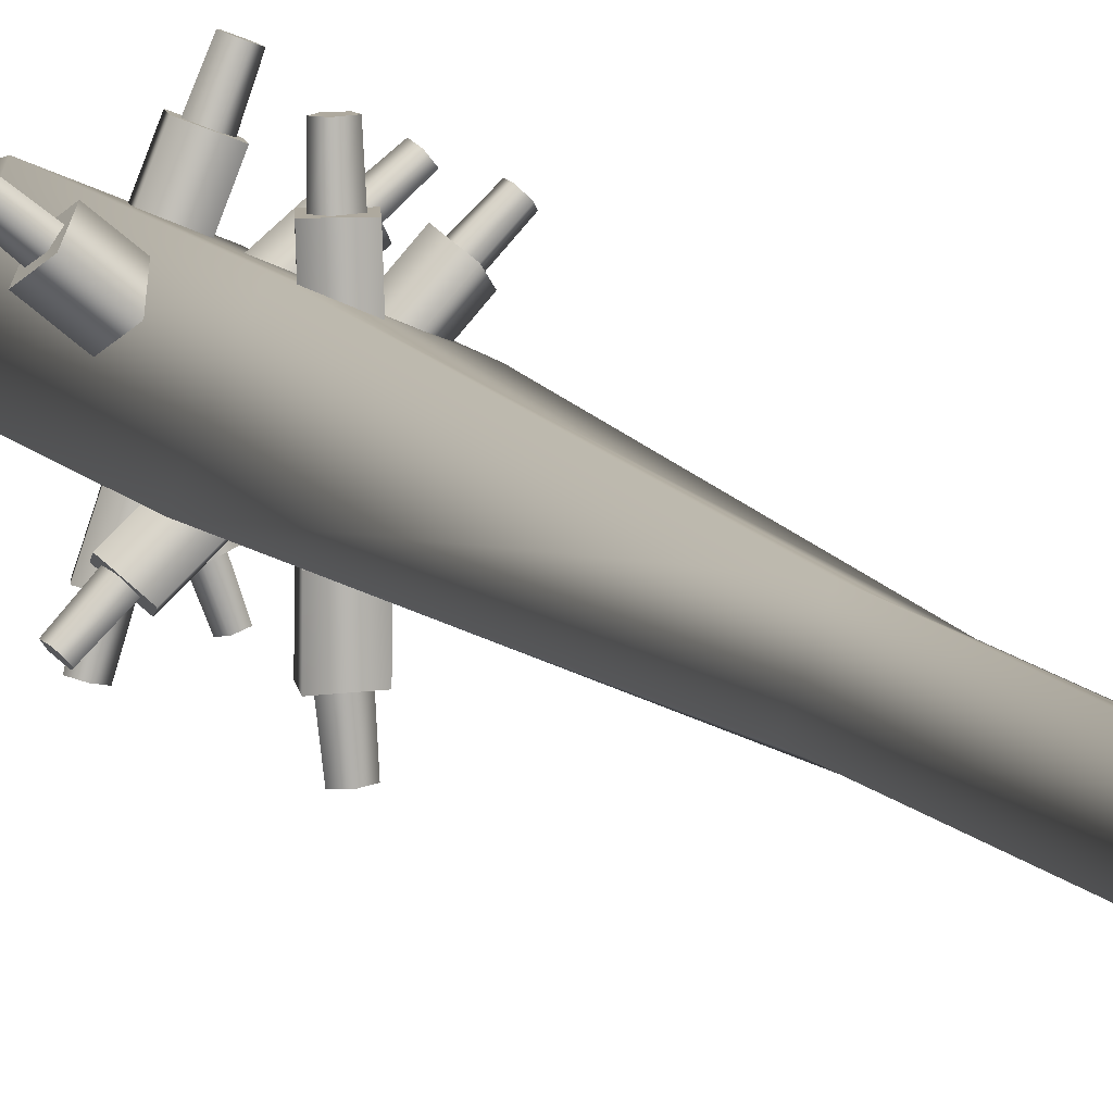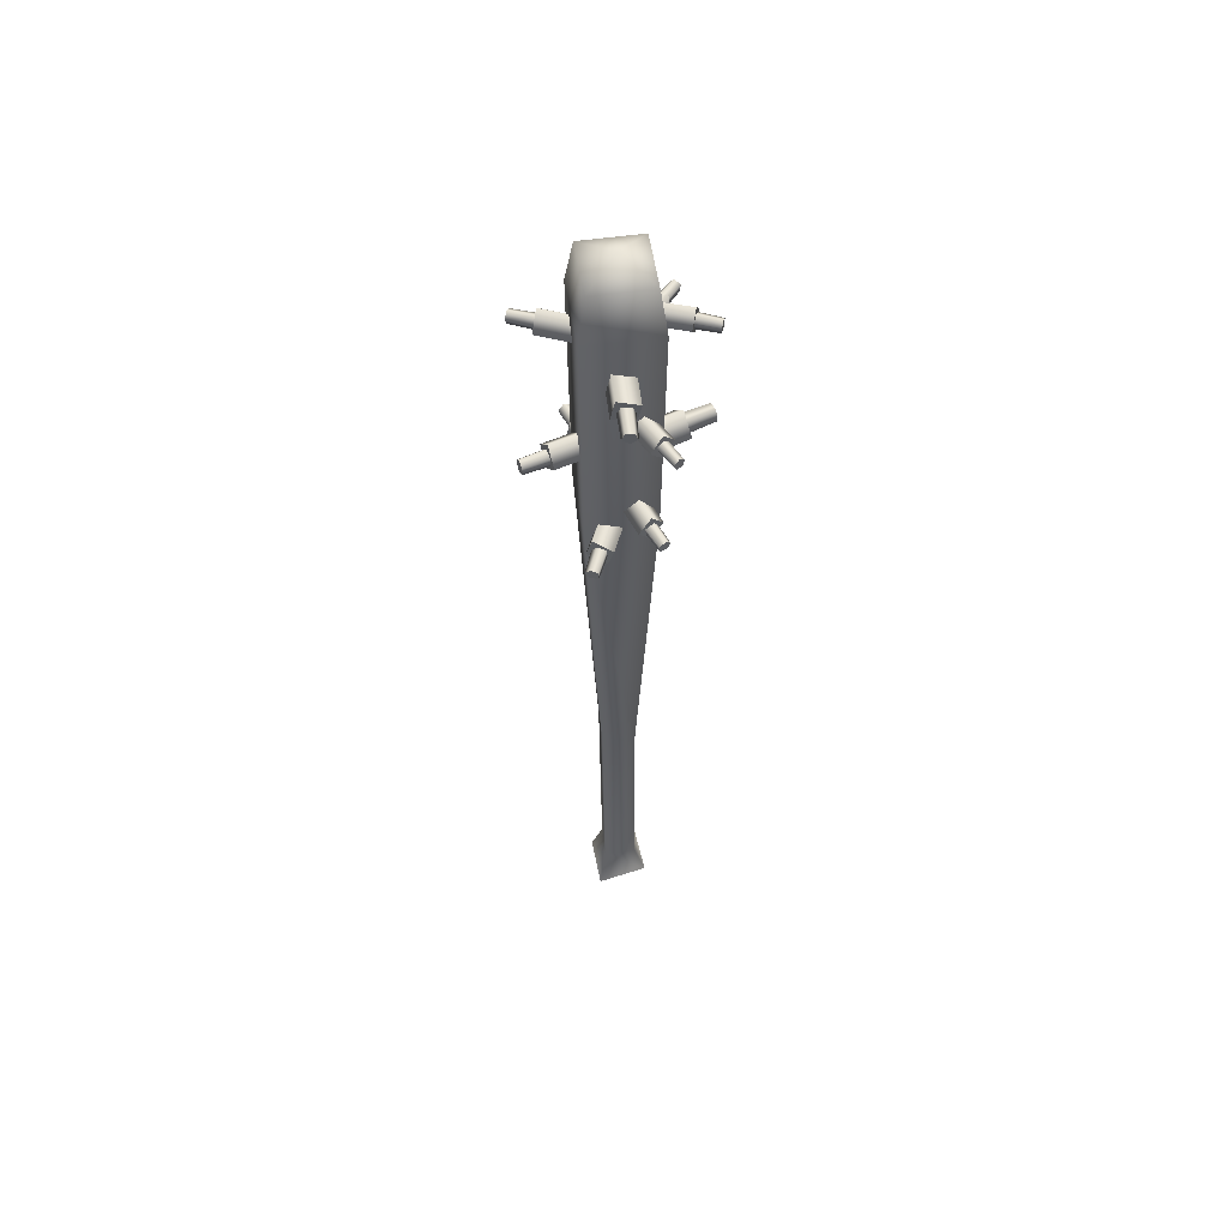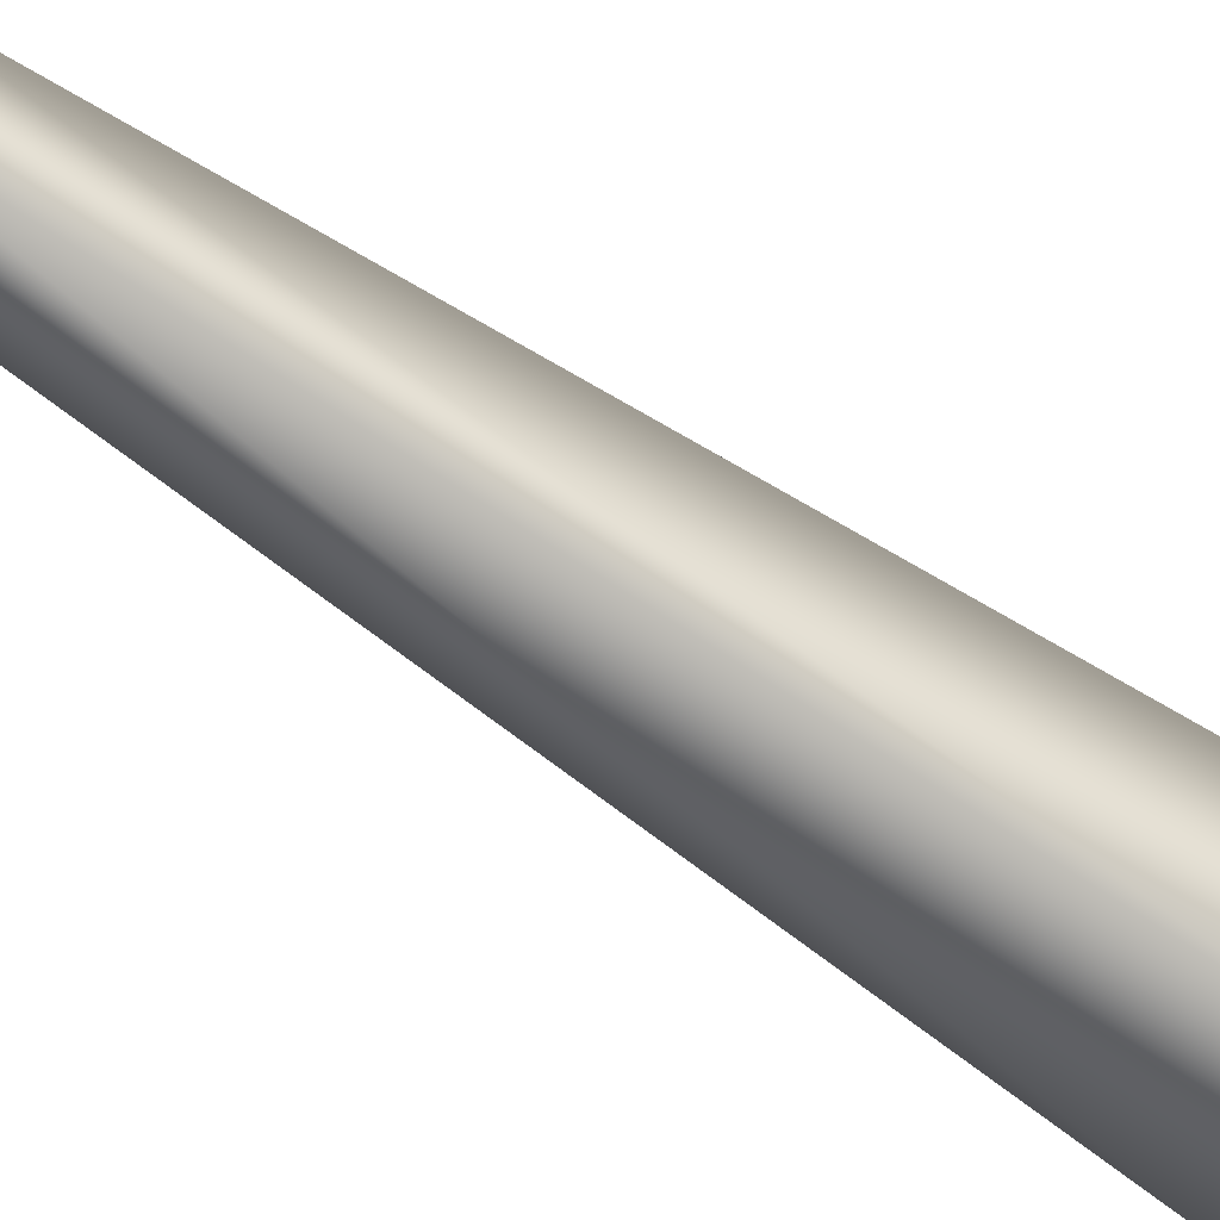
<metadata>
{"format":"obj","ext":"obj","renderer":"f3d","projection":"perspective","resolution":1024,"background":"white","views":[{"elev":8.8,"azim":162.2,"up":"+Y"},{"elev":56.8,"azim":-165.8,"up":"+Z"},{"elev":-66.5,"azim":-124.6,"up":"+Y"}]}
</metadata>
<code>
g SeparateMesh_Monster_ThugBulkyAbuser_Model_ThugBulky_Weapon_2_LOD2
v 0.9334 0.04634 0.007779
v 0.8779 0.01075 0.007779
v 0.9606 -0.01075 0.007779
v 0.9311 0.02566 0.05589
v 0.9606 -0.01075 0.007779
v 0.9454 -0.01045 0.05589
v 0.9334 0.04634 0.007779
v 0.9606 -0.01075 0.007779
v 0.8779 0.01075 0.007779
v 0.9334 0.04634 0.007779
v 0.8931 0.01045 0.05589
v 0.8779 0.01075 0.007779
v 0.9102 -0.02566 0.05589
v 0.8779 0.01075 0.007779
v 0.9606 -0.01075 0.007779
v 0.9078 -0.04634 0.007779
v 0.9078 -0.04634 0.007779
v 0.8779 0.01075 0.007779
v 0.9454 -0.01045 0.05589
v 0.9606 -0.01075 0.007779
v 0.9078 -0.04634 0.007779
v 0.9606 -0.01075 0.007779
v 0.8779 0.01075 0.007779
v 0.9282 -0.1079 0.8544
v 0.9124 -0.1065 0.8619
v 0.9228 -0.1076 0.8647
v 0.9488 -0.01222 0.3754
v 0.9311 0.02566 0.05589
v 0.9454 -0.01045 0.05589
v 0.9326 0.02941 0.3754
v 0.8931 0.01045 0.05589
v 0.895 0.01222 0.3754
v 0.9114 -0.02941 0.3754
v 0.9102 -0.02566 0.05589
v 0.9454 -0.01045 0.05589
v 0.9488 -0.01222 0.3754
v 0.9326 0.02941 0.3754
v 0.9488 -0.01222 0.3754
v 0.9777 -0.02132 0.8582
v 0.9448 0.05255 0.8582
v 0.9812 -0.02273 1.17
v 0.895 0.01222 0.3754
v 0.9463 0.056 1.17
v 0.97 -0.01869 1.231
v 0.9416 0.04589 1.231
v 0.8695 0.02132 0.8582
v 0.8659 0.02273 1.17
v 0.8763 0.01868 1.231
v 0.9036 -0.04588 1.231
v 0.8995 -0.056 1.17
v 0.97 -0.01869 1.231
v 0.9812 -0.02273 1.17
v 0.9009 -0.05255 0.8582
v 0.9114 -0.02941 0.3754
v 0.9777 -0.02132 0.8582
v 0.9488 -0.01222 0.3754
v 0.8818 -0.09742 1.1
v 0.8907 -0.06601 1.111
v 0.8804 -0.09691 1.111
v 0.8923 -0.06659 1.099
v 0.89 -0.1004 1.099
v 0.8818 -0.09742 1.1
v 0.9017 -0.06998 1.098
v 0.8933 -0.1016 1.107
v 0.89 -0.1004 1.099
v 0.9054 -0.07135 1.107
v 0.8882 -0.09976 1.114
v 0.8933 -0.1016 1.107
v 0.8996 -0.06924 1.115
v 0.8882 -0.09976 1.114
v 0.8907 -0.06601 1.111
v 0.8804 -0.09691 1.111
v 0.8818 -0.09742 1.1
v 0.8804 -0.09691 1.111
v 0.89 -0.1004 1.099
v 0.8933 -0.1016 1.107
v 0.8882 -0.09976 1.114
v 0.8869 -0.06931 1.122
v 0.9046 -0.07575 1.09
v 0.8825 -0.06771 1.098
v 0.909 -0.07735 1.114
v 0.8825 -0.06771 1.098
v 0.8971 -0.04382 1.122
v 0.8869 -0.06931 1.122
v 0.8927 -0.04222 1.098
v 0.9046 -0.07575 1.09
v 0.9148 -0.05026 1.09
v 0.909 -0.07735 1.114
v 0.9192 -0.05186 1.114
v 0.8869 -0.06931 1.122
v 0.8971 -0.04382 1.122
v 0.818 0.006762 1.178
v 0.849 8.38e-08 1.184
v 0.818 4.526e-08 1.183
v 0.849 0.007674 1.178
v 0.818 0.005716 1.169
v 0.818 0.006762 1.178
v 0.849 0.006487 1.169
v 0.818 -0.002858 1.168
v 0.818 0.005716 1.169
v 0.849 -0.003243 1.167
v 0.818 -0.006762 1.178
v 0.818 -0.002858 1.168
v 0.849 -0.007674 1.178
v 0.818 -0.006762 1.178
v 0.849 8.38e-08 1.184
v 0.818 4.526e-08 1.183
v 0.818 0.006762 1.178
v 0.818 4.526e-08 1.183
v 0.818 0.005716 1.169
v 0.818 -0.002858 1.168
v 0.818 -0.006762 1.178
v 0.8448 8.32e-08 1.193
v 0.8448 7.825e-08 1.157
v 0.8448 0.01554 1.175
v 0.8448 -0.01554 1.175
v 0.8448 0.01554 1.175
v 0.8787 0.001971 1.193
v 0.8448 8.32e-08 1.193
v 0.8787 0.01751 1.175
v 0.8448 7.825e-08 1.157
v 0.8787 0.001971 1.157
v 0.8448 -0.01554 1.175
v 0.8787 -0.01357 1.175
v 0.8448 8.32e-08 1.193
v 0.8787 0.001971 1.193
v 0.828 -0.06309 0.9488
v 0.8636 -0.03953 0.9631
v 0.8314 -0.06716 0.9619
v 0.8597 -0.0349 0.9483
v 0.834 -0.07014 0.942
v 0.828 -0.06309 0.9488
v 0.8664 -0.04291 0.9406
v 0.8399 -0.0772 0.9488
v 0.834 -0.07014 0.942
v 0.8731 -0.05093 0.9483
v 0.839 -0.07611 0.9605
v 0.8399 -0.0772 0.9488
v 0.8721 -0.04969 0.9615
v 0.839 -0.07611 0.9605
v 0.8636 -0.03953 0.9631
v 0.8314 -0.06716 0.9619
v 0.828 -0.06309 0.9488
v 0.8314 -0.06716 0.9619
v 0.834 -0.07014 0.942
v 0.8399 -0.0772 0.9488
v 0.839 -0.07611 0.9605
v 0.862 -0.0466 0.9771
v 0.862 -0.0466 0.9282
v 0.8484 -0.03038 0.9527
v 0.8756 -0.06282 0.9527
v 0.8484 -0.03038 0.9527
v 0.8923 -0.02078 0.9771
v 0.862 -0.0466 0.9771
v 0.8787 -0.00456 0.9527
v 0.862 -0.0466 0.9282
v 0.8923 -0.02078 0.9282
v 0.8756 -0.06282 0.9527
v 0.906 -0.037 0.9527
v 0.862 -0.0466 0.9771
v 0.8923 -0.02078 0.9771
v 0.8578 0.07434 0.895
v 0.8727 0.04529 0.8998
v 0.851 0.06754 0.8989
v 0.8805 0.05301 0.8954
v 0.8571 0.07361 0.8864
v 0.8578 0.07434 0.895
v 0.8796 0.05217 0.8856
v 0.851 0.06754 0.8854
v 0.8571 0.07361 0.8864
v 0.8727 0.04529 0.8845
v 0.8475 0.06404 0.8921
v 0.851 0.06754 0.8854
v 0.8688 0.04132 0.8921
v 0.851 0.06754 0.8989
v 0.8727 0.04529 0.8998
v 0.8475 0.06404 0.8921
v 0.8578 0.07434 0.895
v 0.851 0.06754 0.8989
v 0.8571 0.07361 0.8864
v 0.851 0.06754 0.8854
v 0.8475 0.06404 0.8921
v 0.8721 0.05056 0.9101
v 0.8721 0.05056 0.8742
v 0.883 0.06154 0.8921
v 0.8611 0.03957 0.8921
v 0.883 0.06154 0.8921
v 0.8952 0.02507 0.9101
v 0.8721 0.05056 0.9101
v 0.9062 0.03606 0.8921
v 0.8721 0.05056 0.8742
v 0.8952 0.02507 0.8742
v 0.8611 0.03957 0.8921
v 0.8842 0.01408 0.8921
v 0.8721 0.05056 0.9101
v 0.8952 0.02507 0.9101
v 0.9114 -0.1064 0.8523
v 0.9146 -0.07053 0.8626
v 0.9124 -0.1065 0.8619
v 0.9134 -0.07043 0.8517
v 0.9202 -0.1072 0.8483
v 0.9114 -0.1064 0.8523
v 0.9235 -0.07131 0.8472
v 0.9282 -0.1079 0.8544
v 0.9202 -0.1072 0.8483
v 0.9325 -0.0721 0.854
v 0.9228 -0.1076 0.8647
v 0.9282 -0.1079 0.8544
v 0.9266 -0.07171 0.8656
v 0.9228 -0.1076 0.8647
v 0.9146 -0.07053 0.8626
v 0.9124 -0.1065 0.8619
v 0.9114 -0.1064 0.8523
v 0.9124 -0.1065 0.8619
v 0.9202 -0.1072 0.8483
v 0.9282 -0.1079 0.8544
v 0.9063 -0.0747 0.8658
v 0.9374 -0.07742 0.8478
v 0.9115 -0.07515 0.8388
v 0.9322 -0.07697 0.8748
v 0.9115 -0.07515 0.8388
v 0.9059 -0.03576 0.8658
v 0.9063 -0.0747 0.8658
v 0.9111 -0.03621 0.8388
v 0.9374 -0.07742 0.8478
v 0.937 -0.03848 0.8478
v 0.9322 -0.07697 0.8748
v 0.9318 -0.03803 0.8748
v 0.9063 -0.0747 0.8658
v 0.9059 -0.03576 0.8658
v 0.9957 -0.07386 0.9
v 0.9685 -0.05268 0.9133
v 0.9938 -0.07654 0.9111
v 0.9708 -0.04963 0.9006
v 1.002 -0.06724 0.9003
v 0.9957 -0.07386 0.9
v 0.9783 -0.04212 0.901
v 1.004 -0.06578 0.9094
v 1.002 -0.06724 0.9003
v 0.9806 -0.04047 0.9113
v 0.9998 -0.07088 0.9162
v 1.004 -0.06578 0.9094
v 0.9753 -0.04625 0.919
v 0.9998 -0.07088 0.9162
v 0.9685 -0.05268 0.9133
v 0.9938 -0.07654 0.9111
v 0.9957 -0.07386 0.9
v 0.9938 -0.07654 0.9111
v 1.002 -0.06724 0.9003
v 1.004 -0.06578 0.9094
v 0.9998 -0.07088 0.9162
v 0.9663 -0.06172 0.915
v 0.9887 -0.03841 0.9022
v 0.9717 -0.05466 0.8899
v 0.9833 -0.04546 0.9272
v 0.9717 -0.05466 0.8899
v 0.9392 -0.03697 0.916
v 0.9663 -0.06172 0.915
v 0.9446 -0.02992 0.8909
v 0.9887 -0.03841 0.9022
v 0.9616 -0.01367 0.9032
v 0.9833 -0.04546 0.9272
v 0.9562 -0.02072 0.9282
v 0.9663 -0.06172 0.915
v 0.9392 -0.03697 0.916
v 0.9435 -0.1068 1.052
v 0.9368 -0.07247 1.061
v 0.9464 -0.1059 1.061
v 0.9335 -0.0735 1.051
v 0.953 -0.1044 1.046
v 0.9435 -0.1068 1.052
v 0.9442 -0.07075 1.044
v 0.9599 -0.1025 1.052
v 0.953 -0.1044 1.046
v 0.9521 -0.06854 1.051
v 0.9555 -0.1035 1.061
v 0.9599 -0.1025 1.052
v 0.9471 -0.06972 1.061
v 0.9555 -0.1035 1.061
v 0.9368 -0.07247 1.061
v 0.9464 -0.1059 1.061
v 0.9435 -0.1068 1.052
v 0.9464 -0.1059 1.061
v 0.953 -0.1044 1.046
v 0.9599 -0.1025 1.052
v 0.9555 -0.1035 1.061
v 0.9283 -0.07963 1.061
v 0.9588 -0.07171 1.046
v 0.9354 -0.07813 1.035
v 0.9517 -0.0732 1.071
v 0.9354 -0.07813 1.035
v 0.9152 -0.04156 1.06
v 0.9283 -0.07963 1.061
v 0.9223 -0.04007 1.035
v 0.9588 -0.07171 1.046
v 0.9457 -0.03364 1.046
v 0.9517 -0.0732 1.071
v 0.9386 -0.03514 1.071
v 0.9283 -0.07963 1.061
v 0.9152 -0.04156 1.06
v 1.034 -0.007612 1.131
v 0.9992 2.724e-07 1.138
v 1.034 3.211e-07 1.136
v 0.9992 -0.008639 1.131
v 1.034 -0.006434 1.121
v 1.034 -0.007612 1.131
v 0.9992 -0.007302 1.12
v 1.034 0.003218 1.12
v 1.034 -0.006434 1.121
v 0.9992 0.003652 1.119
v 1.034 0.007612 1.131
v 1.034 0.003218 1.12
v 0.9992 0.008639 1.131
v 1.034 0.007612 1.131
v 0.9992 2.724e-07 1.138
v 1.034 3.211e-07 1.136
v 1.034 -0.007612 1.131
v 1.034 3.211e-07 1.136
v 1.034 -0.006434 1.121
v 1.034 0.003218 1.12
v 1.034 0.007612 1.131
v 1.004 2.739e-07 1.148
v 1.004 2.794e-07 1.107
v 1.004 -0.01749 1.128
v 1.004 0.01749 1.128
v 1.004 -0.01749 1.128
v 0.9633 2.493e-07 1.148
v 1.004 2.739e-07 1.148
v 0.9633 -0.01749 1.128
v 1.004 2.794e-07 1.107
v 0.9633 2.493e-07 1.107
v 1.004 0.01749 1.128
v 0.9633 0.01749 1.128
v 1.004 2.739e-07 1.148
v 0.9633 2.493e-07 1.148
v 0.8925 0.1032 1.102
v 0.902 0.06824 1.114
v 0.8886 0.1021 1.111
v 0.9064 0.06942 1.103
v 0.8836 0.0995 1.095
v 0.8925 0.1032 1.102
v 0.8963 0.06525 1.095
v 0.8759 0.09689 1.101
v 0.8836 0.0995 1.095
v 0.8876 0.0623 1.102
v 0.8795 0.09865 1.11
v 0.8759 0.09689 1.101
v 0.8916 0.0643 1.112
v 0.8795 0.09865 1.11
v 0.902 0.06824 1.114
v 0.8886 0.1021 1.111
v 0.8925 0.1032 1.102
v 0.8886 0.1021 1.111
v 0.8836 0.0995 1.095
v 0.8759 0.09689 1.101
v 0.8795 0.09865 1.11
v 0.9051 0.0751 1.123
v 0.886 0.06626 1.086
v 0.9105 0.07586 1.095
v 0.8806 0.06549 1.114
v 0.9105 0.07586 1.095
v 0.9192 0.03918 1.124
v 0.9051 0.0751 1.123
v 0.9246 0.03995 1.096
v 0.886 0.06626 1.086
v 0.9001 0.03034 1.087
v 0.8806 0.06549 1.114
v 0.8947 0.02958 1.114
v 0.9051 0.0751 1.123
v 0.9192 0.03918 1.124
v 0.8461 0.07224 1.037
v 0.8656 0.04708 1.043
v 0.8418 0.06706 1.042
v 0.8705 0.05296 1.037
v 0.8436 0.06925 1.027
v 0.8461 0.07224 1.037
v 0.8677 0.04957 1.026
v 0.8381 0.06269 1.028
v 0.8436 0.06925 1.027
v 0.8614 0.04211 1.027
v 0.8375 0.06188 1.037
v 0.8381 0.06269 1.028
v 0.8607 0.0412 1.037
v 0.8375 0.06188 1.037
v 0.8656 0.04708 1.043
v 0.8418 0.06706 1.042
v 0.8461 0.07224 1.037
v 0.8418 0.06706 1.042
v 0.8436 0.06925 1.027
v 0.8381 0.06269 1.028
v 0.8375 0.06188 1.037
v 0.8624 0.04979 1.052
v 0.8624 0.04979 1.016
v 0.8724 0.06169 1.034
v 0.8524 0.03788 1.034
v 0.8724 0.06169 1.034
v 0.8937 0.02364 1.052
v 0.8624 0.04979 1.052
v 0.9037 0.03554 1.034
v 0.8624 0.04979 1.016
v 0.8937 0.02364 1.016
v 0.8524 0.03788 1.034
v 0.8837 0.01174 1.034
v 0.8624 0.04979 1.052
v 0.8937 0.02364 1.052
v 0.9168 0.1002 0.8621
v 0.9147 0.06547 0.8519
v 0.9164 0.1002 0.8525
v 0.9151 0.06545 0.8629
v 0.9262 0.09999 0.8641
v 0.9168 0.1002 0.8621
v 0.9258 0.06521 0.8651
v 0.9324 0.09986 0.857
v 0.9262 0.09999 0.8641
v 0.9328 0.06506 0.8571
v 0.9275 0.09998 0.849
v 0.9324 0.09986 0.857
v 0.9273 0.06519 0.848
v 0.9164 0.1002 0.8525
v 0.9147 0.06547 0.8519
v 0.9275 0.09998 0.849
v 0.9168 0.1002 0.8621
v 0.9164 0.1002 0.8525
v 0.9262 0.09999 0.8641
v 0.9324 0.09986 0.857
v 0.9275 0.09998 0.849
v 0.9073 0.07033 0.8637
v 0.9388 0.06964 0.8489
v 0.9316 0.06977 0.8744
v 0.9145 0.07019 0.8381
v 0.9316 0.06977 0.8744
v 0.9062 0.03449 0.8636
v 0.9073 0.07033 0.8637
v 0.9304 0.03394 0.8744
v 0.9388 0.06964 0.8489
v 0.9376 0.0338 0.8489
v 0.9145 0.07019 0.8381
v 0.9134 0.03436 0.8381
v 0.9073 0.07033 0.8637
v 0.9062 0.03449 0.8636
v 1.004 0.07383 0.9836
v 0.975 0.05243 0.9719
v 1.003 0.07458 0.9739
v 0.9751 0.05157 0.9829
v 1.009 0.06672 0.9879
v 1.004 0.07383 0.9836
v 0.9815 0.04351 0.9877
v 1.014 0.06201 0.9801
v 1.009 0.06672 0.9879
v 0.9864 0.03816 0.9789
v 1.009 0.06767 0.9703
v 1.014 0.06201 0.9801
v 0.9816 0.04459 0.9678
v 1.009 0.06767 0.9703
v 0.975 0.05243 0.9719
v 1.003 0.07458 0.9739
v 1.004 0.07383 0.9836
v 1.003 0.07458 0.9739
v 1.009 0.06672 0.9879
v 1.014 0.06201 0.9801
v 1.009 0.06767 0.9703
v 0.9726 0.06262 0.9768
v 0.9956 0.03473 0.9782
v 0.983 0.04881 0.9984
v 0.9852 0.04854 0.9567
v 0.983 0.04881 0.9984
v 0.9453 0.04008 0.976
v 0.9726 0.06262 0.9768
v 0.9557 0.02627 0.9975
v 0.9956 0.03473 0.9782
v 0.9683 0.0122 0.9774
v 0.9852 0.04854 0.9567
v 0.9579 0.026 0.9559
v 0.9726 0.06262 0.9768
v 0.9453 0.04008 0.976
v 0.9416 0.04589 1.231
v 0.9221 1.802e-07 1.25
v 0.8763 0.01868 1.231
v 0.97 -0.01869 1.231
v 0.9036 -0.04588 1.231
g SeparateMesh_Monster_ThugBulkyAbuser_Model_ThugBulky_Weapon_2_LOD2_0
f 3 2 1
f 6 5 4
f 8 7 4
f 10 9 4
f 4 12 11
f 14 13 11
f 16 15 13
f 18 17 13
f 20 19 13
f 23 22 21
f 26 25 24
f 29 28 27
f 28 30 27
f 30 28 31
f 32 30 31
f 32 31 33
f 31 34 33
f 34 35 33
f 35 36 33
f 39 38 37
f 40 39 37
f 41 39 40
f 40 37 42
f 43 41 40
f 44 41 43
f 45 44 43
f 46 40 42
f 43 40 46
f 45 43 47
f 47 43 46
f 48 45 47
f 48 47 49
f 47 50 49
f 47 46 50
f 49 50 51
f 50 52 51
f 53 46 42
f 46 53 50
f 50 53 52
f 54 53 42
f 53 55 52
f 55 53 54
f 56 55 54
f 59 58 57
f 58 60 57
f 62 60 61
f 60 63 61
f 65 63 64
f 63 66 64
f 68 66 67
f 66 69 67
f 69 71 70
f 71 72 70
f 75 74 73
f 76 74 75
f 77 74 76
f 80 79 78
f 79 81 78
f 84 83 82
f 83 85 82
f 82 85 86
f 85 87 86
f 86 87 88
f 87 89 88
f 88 89 90
f 89 91 90
f 94 93 92
f 93 95 92
f 97 95 96
f 95 98 96
f 100 98 99
f 98 101 99
f 103 101 102
f 101 104 102
f 104 106 105
f 106 107 105
f 110 109 108
f 111 109 110
f 112 109 111
f 115 114 113
f 114 116 113
f 119 118 117
f 118 120 117
f 117 120 121
f 120 122 121
f 121 122 123
f 122 124 123
f 123 124 125
f 124 126 125
f 129 128 127
f 128 130 127
f 132 130 131
f 130 133 131
f 135 133 134
f 133 136 134
f 138 136 137
f 136 139 137
f 139 141 140
f 141 142 140
f 145 144 143
f 146 144 145
f 147 144 146
f 150 149 148
f 149 151 148
f 154 153 152
f 153 155 152
f 152 155 156
f 155 157 156
f 156 157 158
f 157 159 158
f 158 159 160
f 159 161 160
f 164 163 162
f 163 165 162
f 167 165 166
f 165 168 166
f 170 168 169
f 168 171 169
f 173 171 172
f 171 174 172
f 174 176 175
f 177 174 175
f 180 179 178
f 181 179 180
f 182 179 181
f 185 184 183
f 184 186 183
f 189 188 187
f 188 190 187
f 187 190 191
f 190 192 191
f 191 192 193
f 192 194 193
f 193 194 195
f 194 196 195
f 199 198 197
f 198 200 197
f 202 200 201
f 200 203 201
f 205 203 204
f 203 206 204
f 208 206 207
f 206 209 207
f 209 211 210
f 211 212 210
f 215 214 213
f 216 214 215
f 219 218 217
f 217 218 220
f 223 222 221
f 222 224 221
f 221 224 225
f 224 226 225
f 225 226 227
f 226 228 227
f 227 228 229
f 228 230 229
f 233 232 231
f 232 234 231
f 236 234 235
f 234 237 235
f 239 237 238
f 237 240 238
f 242 240 241
f 240 243 241
f 243 245 244
f 245 246 244
f 249 248 247
f 250 248 249
f 251 248 250
f 254 253 252
f 252 253 255
f 258 257 256
f 257 259 256
f 256 259 260
f 259 261 260
f 260 261 262
f 261 263 262
f 262 263 264
f 263 265 264
f 268 267 266
f 267 269 266
f 271 269 270
f 269 272 270
f 274 272 273
f 272 275 273
f 277 275 276
f 275 278 276
f 278 280 279
f 280 281 279
f 284 283 282
f 285 283 284
f 286 283 285
f 289 288 287
f 287 288 290
f 293 292 291
f 292 294 291
f 291 294 295
f 294 296 295
f 295 296 297
f 296 298 297
f 297 298 299
f 298 300 299
f 303 302 301
f 302 304 301
f 306 304 305
f 304 307 305
f 309 307 308
f 307 310 308
f 312 310 311
f 310 313 311
f 313 315 314
f 315 316 314
f 319 318 317
f 320 318 319
f 321 318 320
f 324 323 322
f 323 325 322
f 328 327 326
f 327 329 326
f 326 329 330
f 329 331 330
f 330 331 332
f 331 333 332
f 332 333 334
f 333 335 334
f 338 337 336
f 337 339 336
f 341 339 340
f 339 342 340
f 344 342 343
f 342 345 343
f 347 345 346
f 345 348 346
f 348 350 349
f 350 351 349
f 354 353 352
f 355 353 354
f 356 353 355
f 359 358 357
f 358 360 357
f 363 362 361
f 362 364 361
f 361 364 365
f 364 366 365
f 365 366 367
f 366 368 367
f 367 368 369
f 368 370 369
f 373 372 371
f 372 374 371
f 376 374 375
f 374 377 375
f 379 377 378
f 377 380 378
f 382 380 381
f 380 383 381
f 383 385 384
f 385 386 384
f 389 388 387
f 390 388 389
f 391 388 390
f 394 393 392
f 393 395 392
f 398 397 396
f 397 399 396
f 396 399 400
f 399 401 400
f 400 401 402
f 401 403 402
f 402 403 404
f 403 405 404
f 408 407 406
f 407 409 406
f 411 409 410
f 409 412 410
f 414 412 413
f 412 415 413
f 417 415 416
f 415 418 416
f 418 420 419
f 421 418 419
f 424 423 422
f 425 423 424
f 426 423 425
f 429 428 427
f 427 428 430
f 433 432 431
f 432 434 431
f 431 434 435
f 434 436 435
f 435 436 437
f 436 438 437
f 437 438 439
f 438 440 439
f 443 442 441
f 442 444 441
f 446 444 445
f 444 447 445
f 449 447 448
f 447 450 448
f 452 450 451
f 450 453 451
f 453 455 454
f 455 456 454
f 459 458 457
f 460 458 459
f 461 458 460
f 464 463 462
f 462 463 465
f 468 467 466
f 467 469 466
f 466 469 470
f 469 471 470
f 470 471 472
f 471 473 472
f 472 473 474
f 473 475 474
f 478 477 476
f 476 477 479
f 477 478 480
f 477 480 479

</code>
